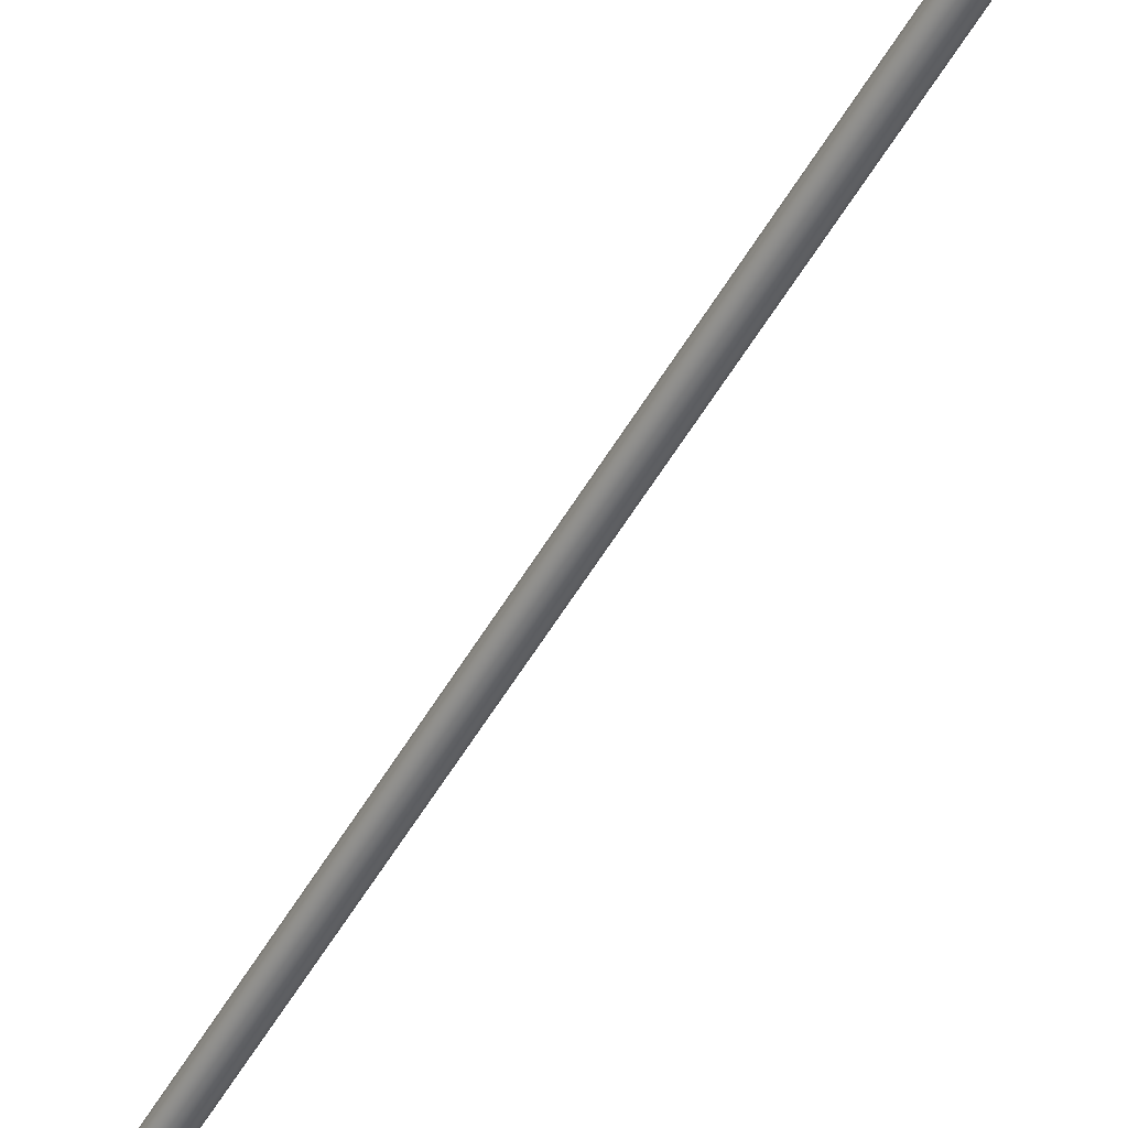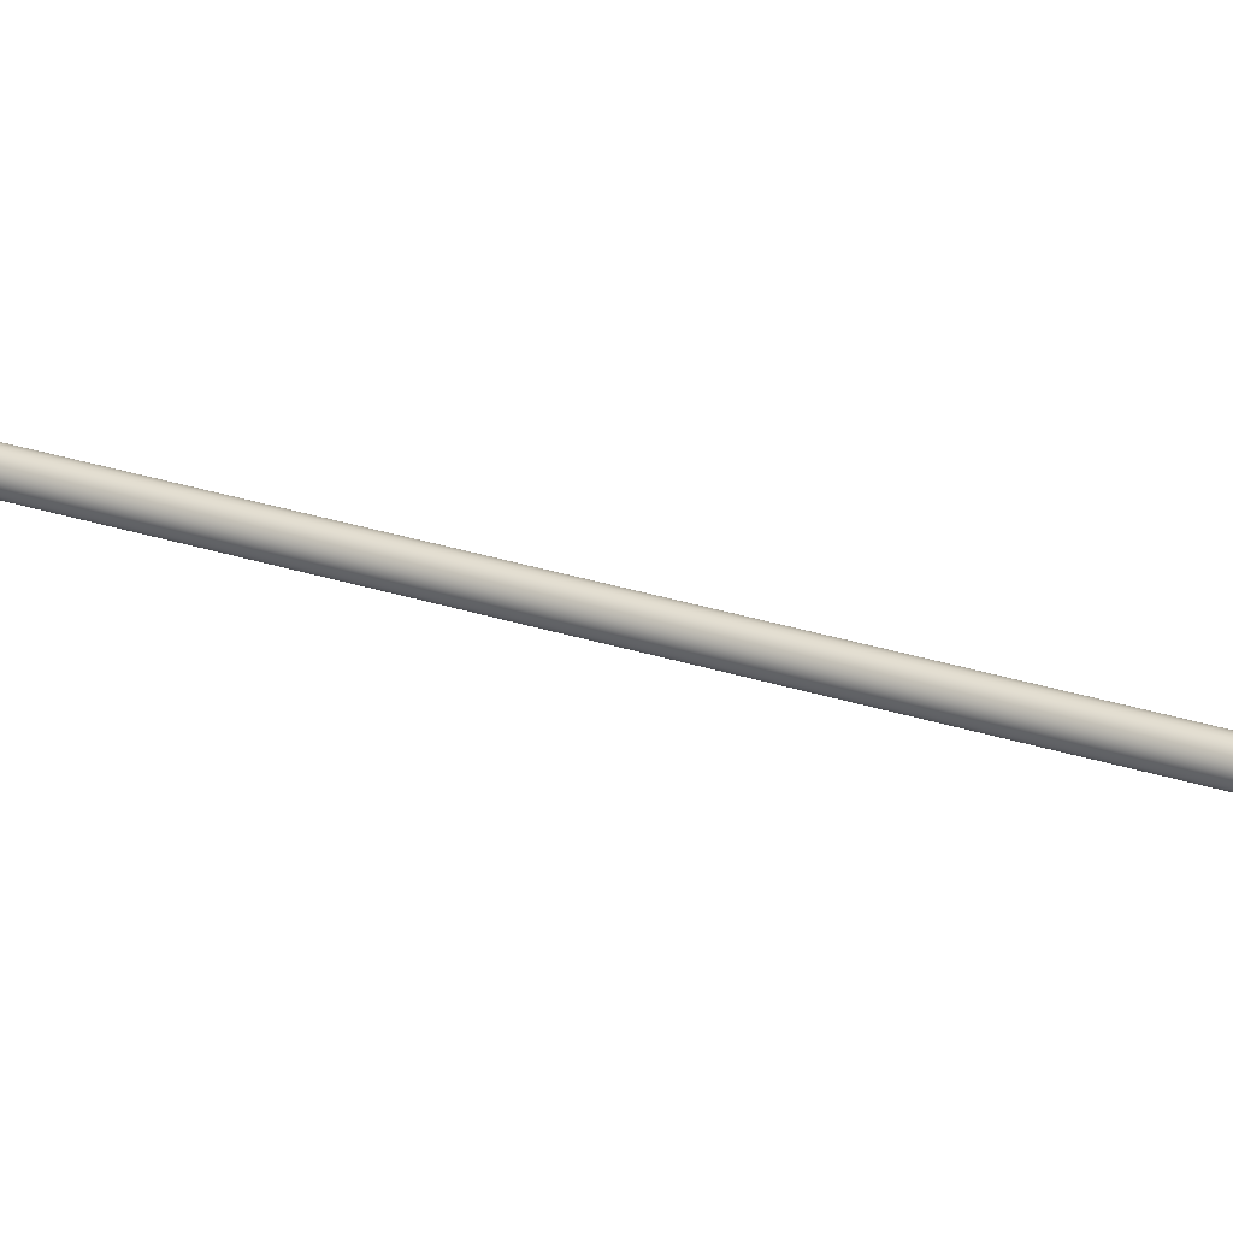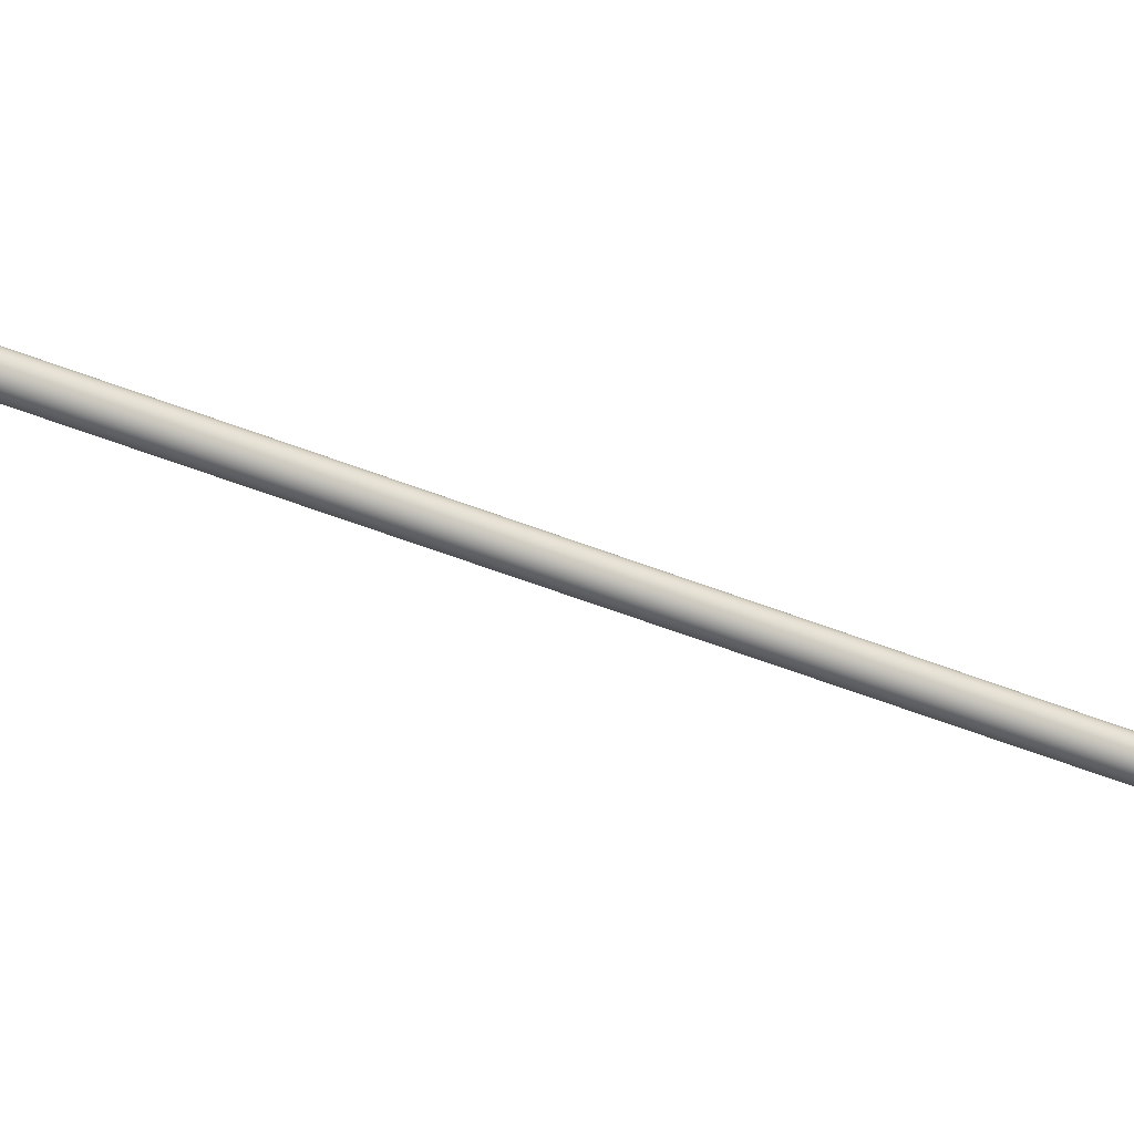
<metadata>
{"format":"obj","ext":"obj","renderer":"f3d","projection":"perspective","resolution":1024,"background":"white","views":[{"elev":-51.9,"azim":161.3,"up":"+Z"},{"elev":26.3,"azim":-51.9,"up":"+Z"},{"elev":-49.2,"azim":76.0,"up":"+Z"}]}
</metadata>
<code>
o #ID954
v -0.2049 0.006004 0.04616
v -0.2054 0.008468 0.04577
v -0.205 0.005995 0.04577
v -0.2448 0.2297 0.04616
v -0.2056 0.00922 0.04577
v -0.2449 0.2297 0.04577
v -0.2438 0.2298 0.04432
v -0.243 0.2299 0.04432
v -0.2434 0.2299 0.04427
v -0.2441 0.2298 0.04447
v -0.2426 0.2299 0.04447
v -0.2444 0.2298 0.04471
v -0.2423 0.2299 0.04471
v -0.2447 0.2297 0.04502
v -0.2421 0.23 0.04502
v -0.2448 0.2297 0.04538
v -0.2419 0.23 0.04538
v -0.2449 0.2297 0.04577
v -0.2419 0.23 0.04577
v -0.2448 0.2297 0.04616
v -0.2419 0.23 0.04616
v -0.2447 0.2297 0.04652
v -0.2421 0.23 0.04652
v -0.2444 0.2298 0.04684
v -0.2423 0.2299 0.04684
v -0.2441 0.2298 0.04707
v -0.2426 0.2299 0.04707
v -0.2438 0.2298 0.04723
v -0.243 0.2299 0.04723
v -0.2434 0.2299 0.04728
v -0.2049 0.006004 0.04538
v -0.2448 0.2297 0.04538
v -0.2031 0.006327 0.04432
v -0.2039 0.006191 0.04432
v -0.2035 0.006259 0.04427
v -0.2028 0.006391 0.04447
v -0.2043 0.006127 0.04447
v -0.2025 0.006446 0.04471
v -0.2046 0.006072 0.04471
v -0.2022 0.006488 0.04502
v -0.2048 0.006031 0.04502
v -0.2021 0.006514 0.04538
v -0.2049 0.006004 0.04538
v -0.202 0.006523 0.04577
v -0.205 0.005995 0.04577
v -0.2021 0.006514 0.04616
v -0.2049 0.006004 0.04616
v -0.2022 0.006488 0.04652
v -0.2048 0.006031 0.04652
v -0.2025 0.006446 0.04684
v -0.2046 0.006072 0.04684
v -0.2028 0.006391 0.04707
v -0.2043 0.006127 0.04707
v -0.2031 0.006327 0.04723
v -0.2039 0.006191 0.04723
v -0.2035 0.006259 0.04728
v -0.2048 0.006031 0.04652
v -0.2053 0.009118 0.04654
v -0.2447 0.2297 0.04652
v -0.2441 0.2298 0.04447
v -0.2046 0.006072 0.04471
v -0.2444 0.2298 0.04471
v -0.2043 0.006127 0.04447
v -0.2053 0.009118 0.04501
v -0.2048 0.006031 0.04502
v -0.2447 0.2297 0.04502
v -0.2046 0.006072 0.04684
v -0.2444 0.2298 0.04684
v -0.2441 0.2298 0.04707
v -0.2043 0.006127 0.04707
v -0.2438 0.2298 0.04723
v -0.2039 0.006191 0.04723
v -0.2434 0.2299 0.04728
v -0.2035 0.006259 0.04728
v -0.243 0.2299 0.04723
v -0.2031 0.006327 0.04723
v -0.2426 0.2299 0.04707
v -0.2028 0.006391 0.04707
v -0.2423 0.2299 0.04684
v -0.2025 0.006446 0.04684
v -0.2022 0.006488 0.04652
v -0.2421 0.23 0.04652
v -0.2021 0.006514 0.04616
v -0.2419 0.23 0.04616
v -0.202 0.006523 0.04577
v -0.2024 0.008468 0.04577
v -0.2419 0.23 0.04577
v -0.2419 0.23 0.04538
v -0.2021 0.006514 0.04538
v -0.2421 0.23 0.04502
v -0.2022 0.006488 0.04502
v -0.2423 0.2299 0.04471
v -0.2025 0.006446 0.04471
v -0.2028 0.006391 0.04447
v -0.2426 0.2299 0.04447
v -0.2031 0.006327 0.04432
v -0.243 0.2299 0.04432
v -0.2035 0.006259 0.04427
v -0.2434 0.2299 0.04427
v -0.2039 0.006191 0.04432
v -0.2438 0.2298 0.04432
f 1 2 3
f 2 1 4
f 2 4 5
f 5 4 6
f 7 8 9
f 8 7 10
f 8 10 11
f 11 10 12
f 11 12 13
f 13 12 14
f 13 14 15
f 15 14 16
f 15 16 17
f 17 16 18
f 17 18 19
f 19 18 20
f 19 20 21
f 21 20 22
f 21 22 23
f 23 22 24
f 23 24 25
f 25 24 26
f 25 26 27
f 27 26 28
f 27 28 29
f 29 28 30
f 2 31 3
f 31 2 32
f 32 2 5
f 32 5 6
f 33 34 35
f 34 33 36
f 34 36 37
f 37 36 38
f 37 38 39
f 39 38 40
f 39 40 41
f 41 40 42
f 41 42 43
f 43 42 44
f 43 44 45
f 45 44 46
f 45 46 47
f 47 46 48
f 47 48 49
f 49 48 50
f 49 50 51
f 51 50 52
f 51 52 53
f 53 52 54
f 53 54 55
f 55 54 56
f 57 4 1
f 4 57 58
f 4 58 59
f 60 61 62
f 61 60 63
f 64 61 65
f 61 64 62
f 62 64 66
f 32 65 31
f 65 32 64
f 64 32 66
f 67 58 57
f 58 67 68
f 58 68 59
f 67 69 68
f 69 67 70
f 70 71 69
f 71 70 72
f 72 73 71
f 73 72 74
f 74 75 73
f 75 74 76
f 76 77 75
f 77 76 78
f 78 79 77
f 79 78 80
f 81 79 80
f 79 81 82
f 83 82 81
f 82 83 84
f 85 84 83
f 84 85 86
f 84 86 87
f 88 85 89
f 85 88 86
f 86 88 87
f 90 89 91
f 89 90 88
f 92 91 93
f 91 92 90
f 92 94 95
f 94 92 93
f 95 96 97
f 96 95 94
f 97 98 99
f 98 97 96
f 99 100 101
f 100 99 98
f 101 63 60
f 63 101 100

</code>
